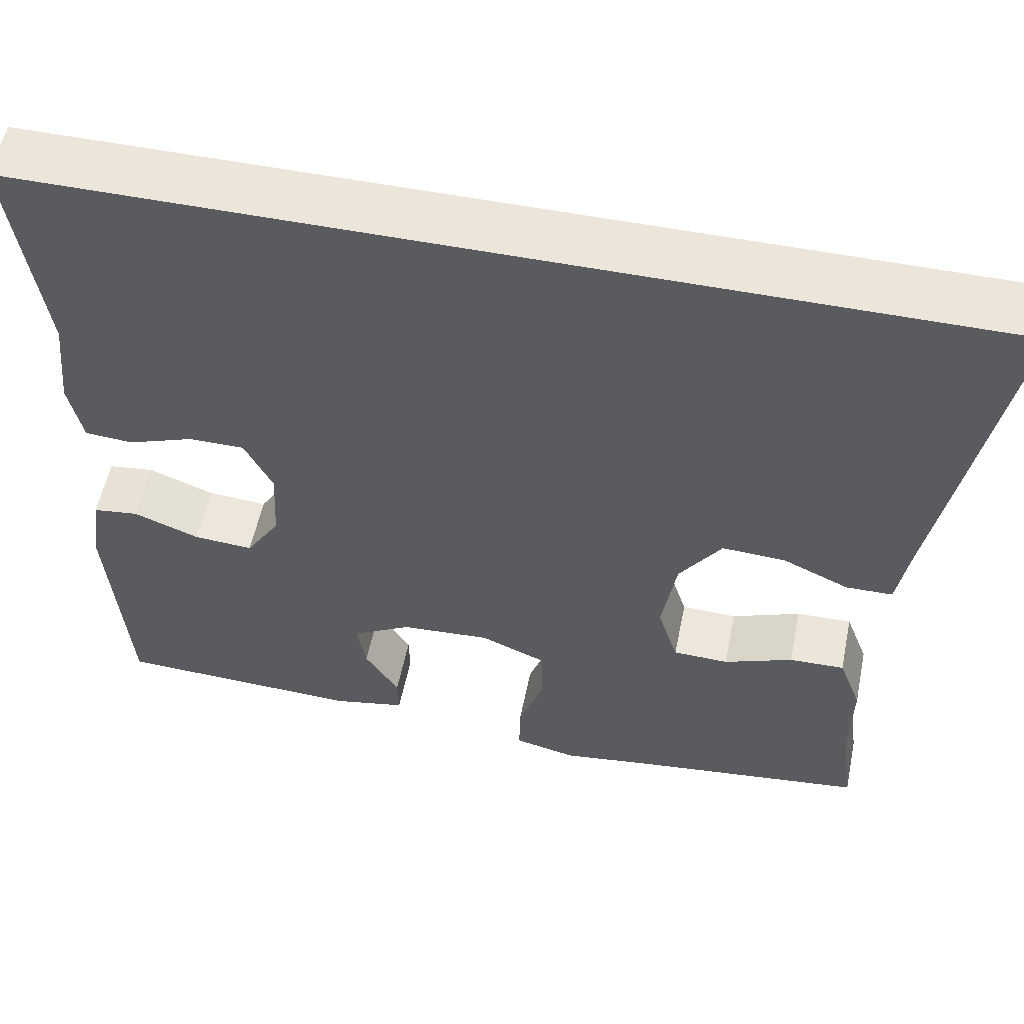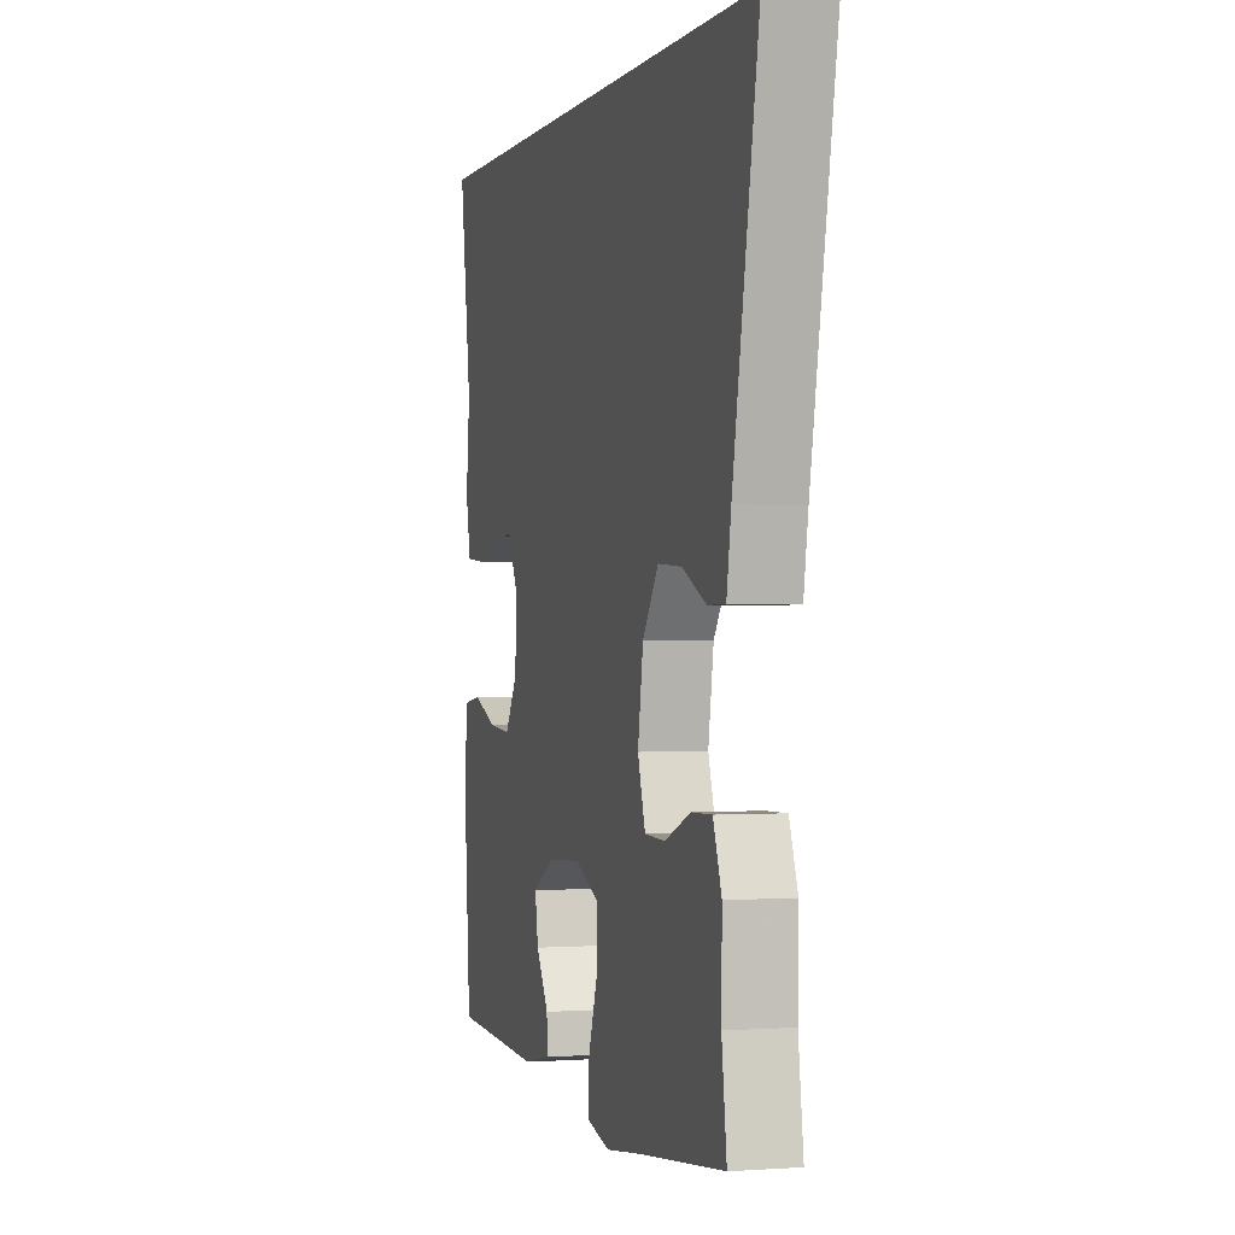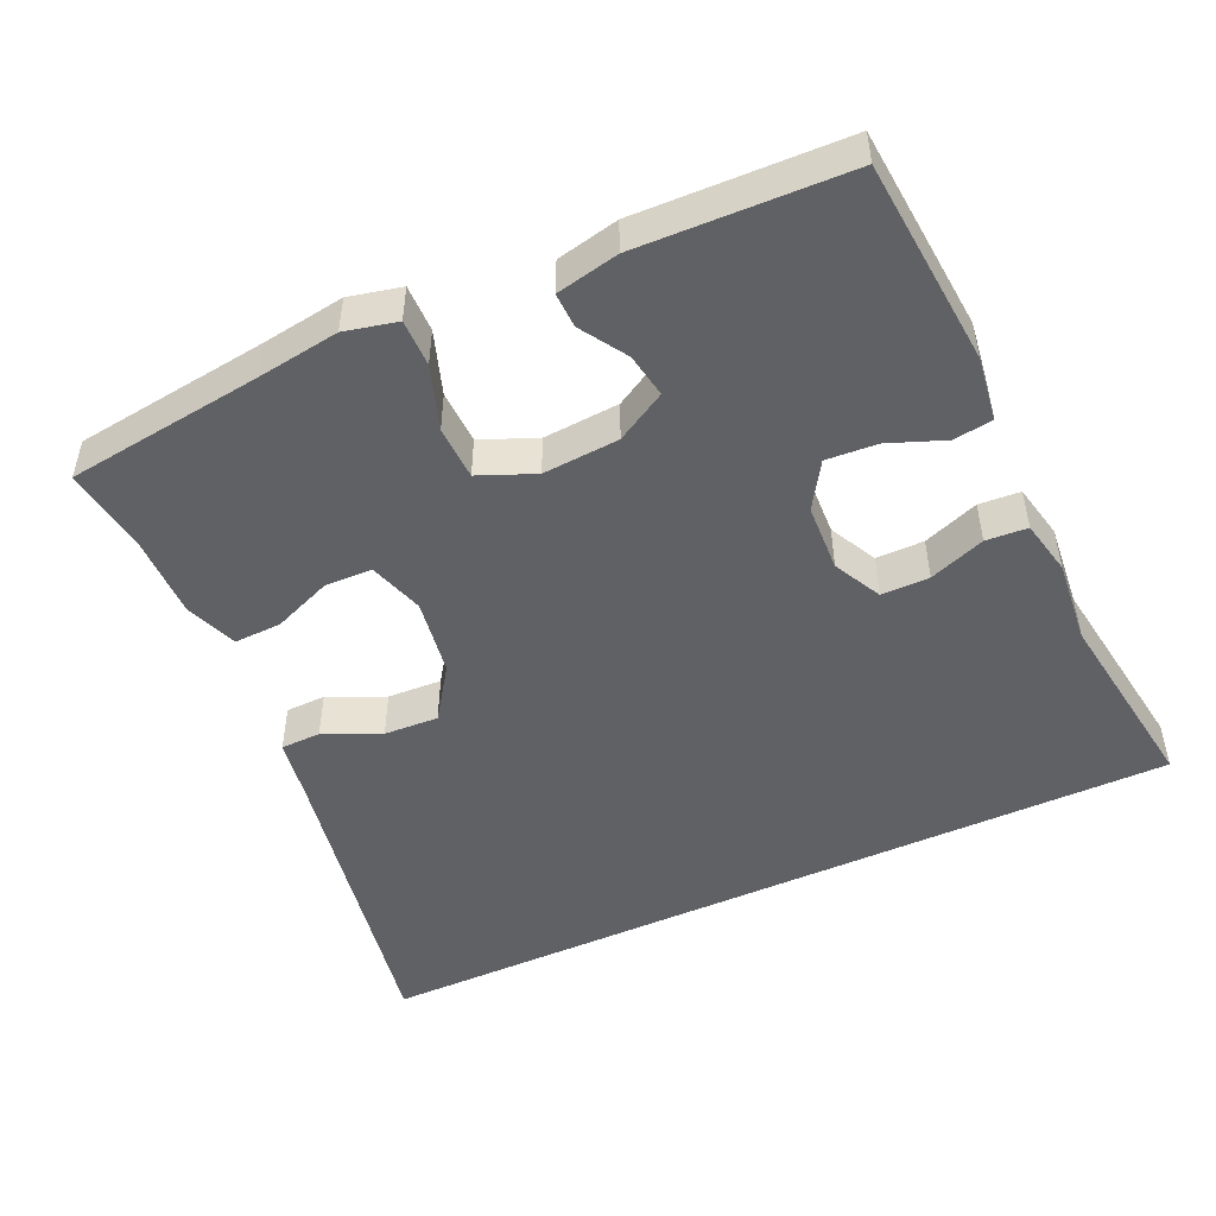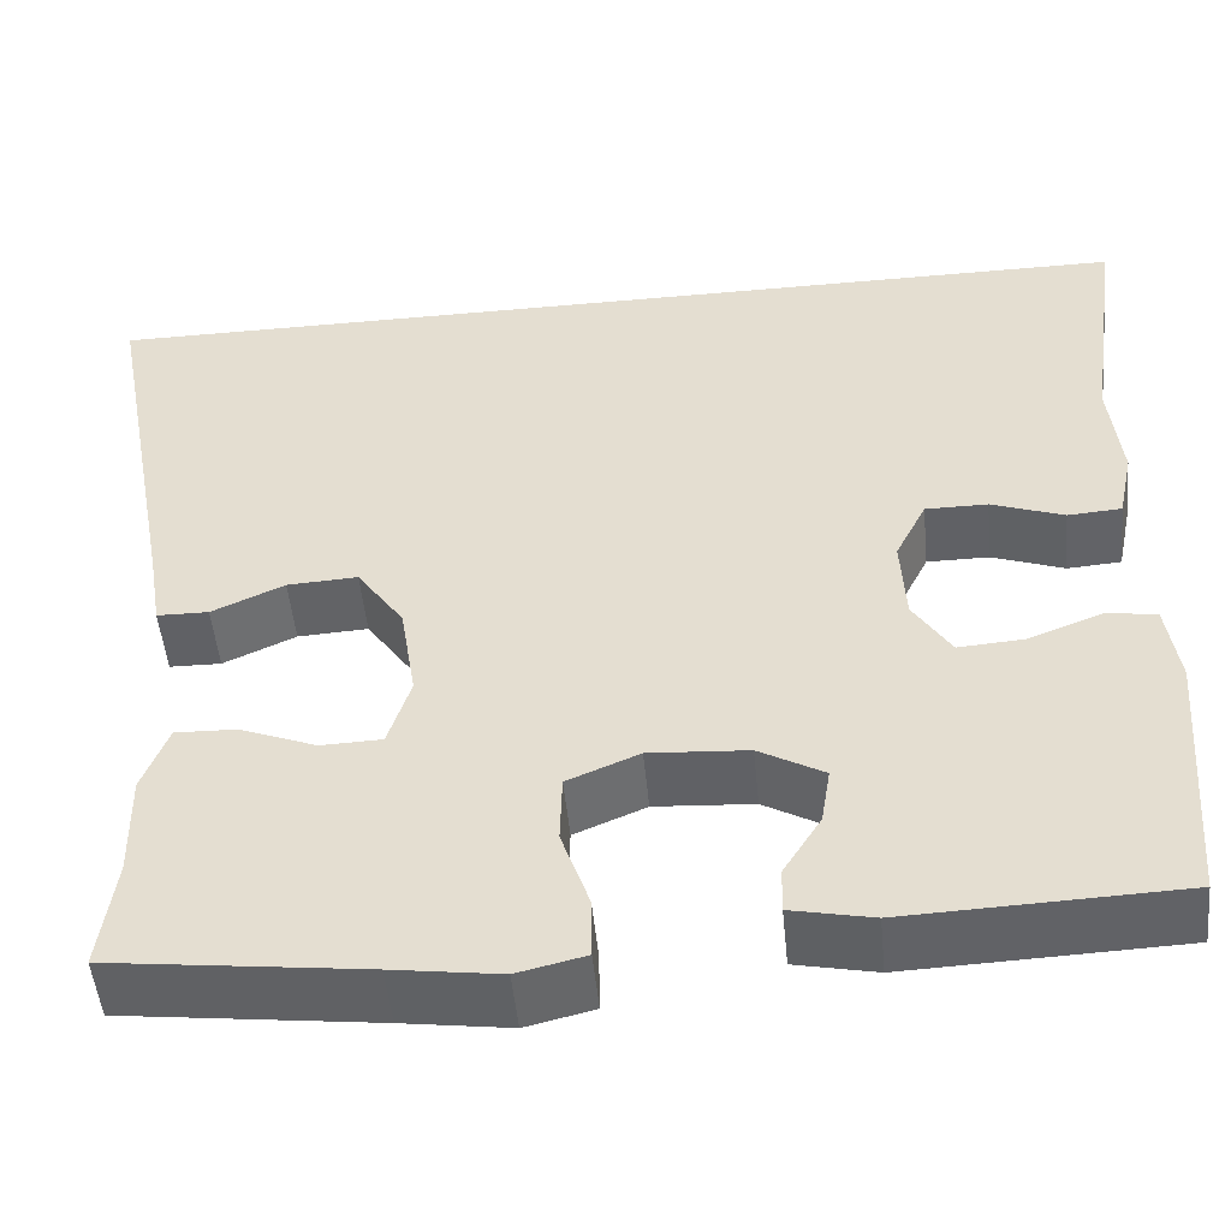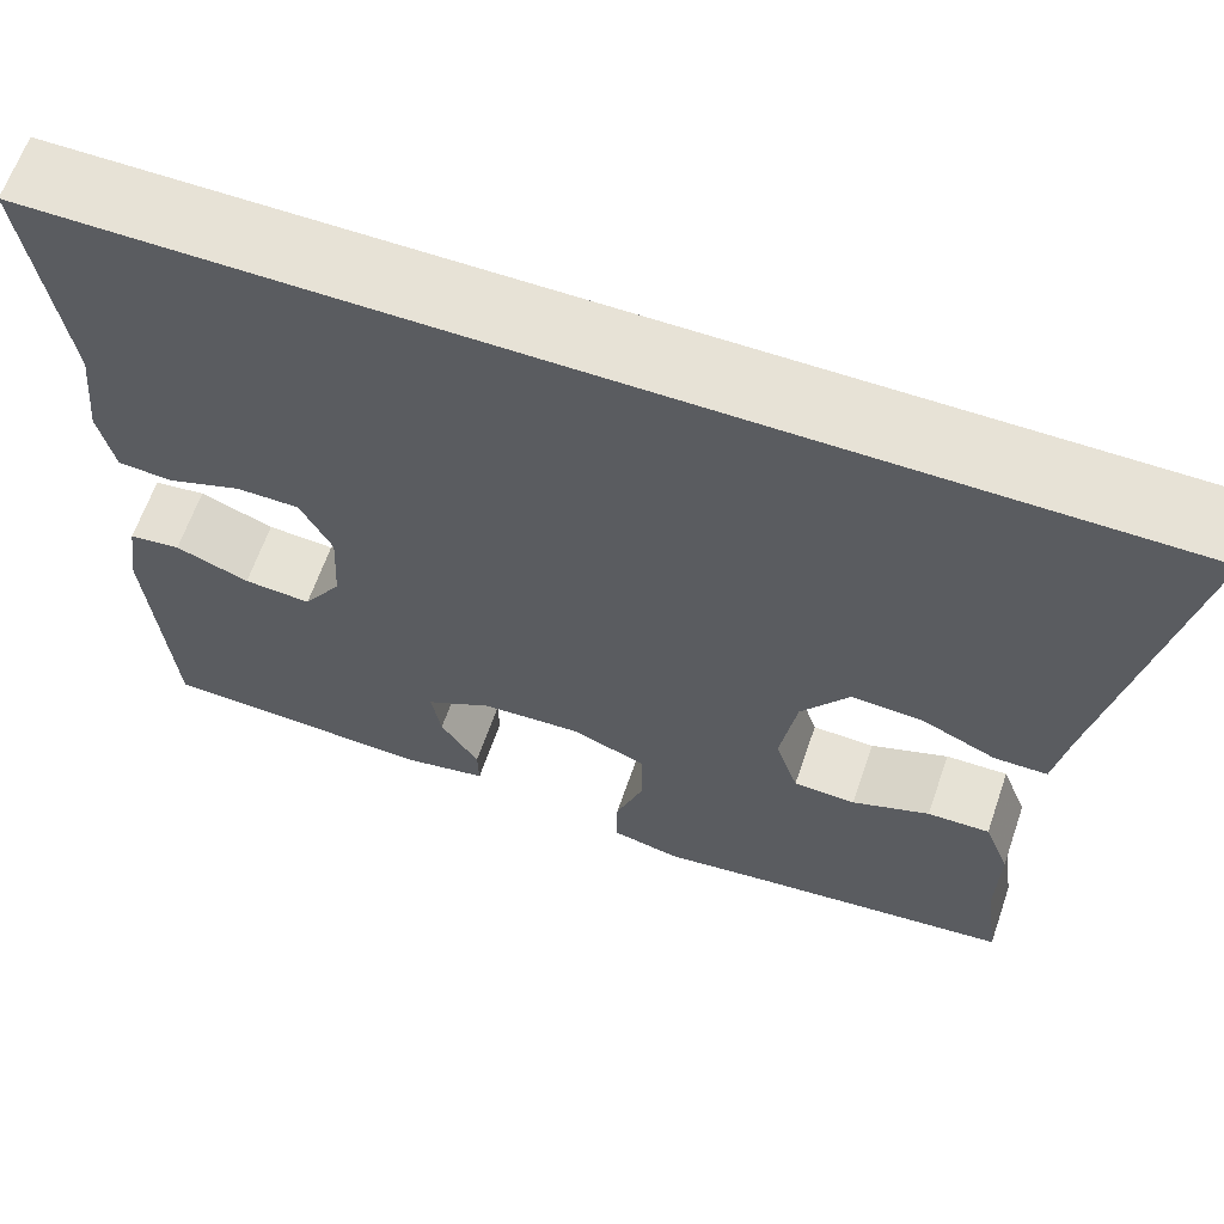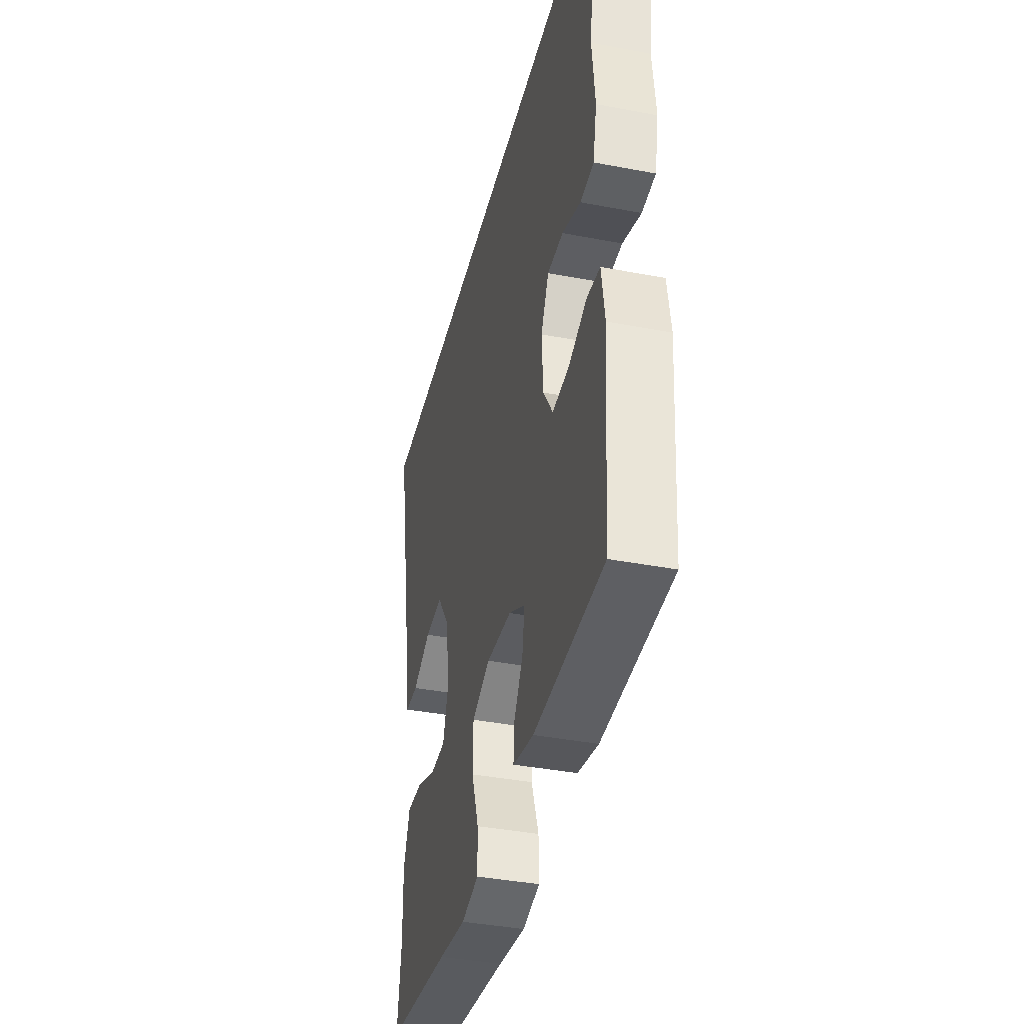
<metadata>
{"format":"obj","ext":"obj","renderer":"f3d","projection":"perspective","resolution":1024,"background":"white","views":[{"elev":55.6,"azim":11.5,"up":"+Z"},{"elev":0.1,"azim":74.3,"up":"+Z"},{"elev":-49.0,"azim":-155.2,"up":"+Y"},{"elev":-50.3,"azim":-174.5,"up":"+Z"},{"elev":63.7,"azim":19.0,"up":"+Z"},{"elev":-38.8,"azim":-103.5,"up":"+Z"}]}
</metadata>
<code>
v 0.592 0.07 0.5
v 0.512 0.07 0.073
v 0.498 0.07 -0.012
v 0.443 0.07 -0.013
v 0.366 0.07 0.022
v 0.291 0.07 0.026
v 0.241 0.07 -0.046
v 0.224 0.07 -0.152
v 0.248 0.07 -0.228
v 0.313 0.07 -0.23
v 0.394 0.07 -0.198
v 0.459 0.07 -0.196
v 0.486 0.07 -0.268
v 0.484 0.07 -0.381
v 0.5 0.07 -0.5
v 0.231 0.07 -0.533
v 0.117 0.07 -0.549
v 0.045 0.07 -0.532
v 0.046 0.07 -0.467
v 0.076 0.07 -0.38
v 0.074 0.07 -0.306
v -0.002 0.07 -0.274
v -0.107 0.07 -0.281
v -0.176 0.07 -0.32
v -0.166 0.07 -0.381
v -0.126 0.07 -0.445
v -0.125 0.07 -0.493
v -0.211 0.07 -0.511
v -0.5 0.07 -0.5
v -0.522 0.07 -0.215
v -0.509 0.07 -0.126
v -0.455 0.07 -0.119
v -0.378 0.07 -0.149
v -0.308 0.07 -0.154
v -0.268 0.07 -0.091
v -0.263 0.07 0.002
v -0.296 0.07 0.068
v -0.362 0.07 0.068
v -0.439 0.07 0.04
v -0.496 0.07 0.044
v -0.512 0.07 0.12
v -0.5 0.07 0.236
v -0.537 0.07 0.5
v 0.592 0 0.5
v 0.512 0 0.073
v 0.498 0 -0.012
v 0.443 0 -0.013
v 0.366 0 0.022
v 0.291 0 0.026
v 0.241 0 -0.046
v 0.224 0 -0.152
v 0.248 0 -0.228
v 0.313 0 -0.23
v 0.394 0 -0.198
v 0.459 0 -0.196
v 0.486 0 -0.268
v 0.484 0 -0.381
v 0.5 0 -0.5
v 0.231 0 -0.533
v 0.117 0 -0.549
v 0.045 0 -0.532
v 0.046 0 -0.467
v 0.076 0 -0.38
v 0.074 0 -0.306
v -0.002 0 -0.274
v -0.107 0 -0.281
v -0.176 0 -0.32
v -0.166 0 -0.381
v -0.126 0 -0.445
v -0.125 0 -0.493
v -0.211 0 -0.511
v -0.5 0 -0.5
v -0.522 0 -0.215
v -0.509 0 -0.126
v -0.455 0 -0.119
v -0.378 0 -0.149
v -0.308 0 -0.154
v -0.268 0 -0.091
v -0.263 0 0.002
v -0.296 0 0.068
v -0.362 0 0.068
v -0.439 0 0.04
v -0.496 0 0.044
v -0.512 0 0.12
v -0.5 0 0.236
v -0.537 0 0.5
f 42 43 1 2
f 38 39 40 41
f 37 38 41 42
f 30 31 32 33
f 30 33 34
f 29 30 34
f 28 29 34 35
f 25 26 27 28
f 24 25 28 35
f 17 18 19 20
f 16 17 20 21
f 14 15 16 21
f 13 14 21 22
f 10 11 12 13
f 9 10 13 22
f 2 3 4 5
f 37 42 2 5
f 23 24 35 36
f 8 9 22 23
f 7 8 23 36
f 6 7 36 37
f 5 6 37
f 45 44 86 85
f 84 83 82 81
f 85 84 81 80
f 76 75 74 73
f 77 76 73
f 77 73 72
f 78 77 72 71
f 71 70 69 68
f 78 71 68 67
f 63 62 61 60
f 64 63 60 59
f 64 59 58 57
f 65 64 57 56
f 56 55 54 53
f 65 56 53 52
f 48 47 46 45
f 48 45 85 80
f 79 78 67 66
f 66 65 52 51
f 79 66 51 50
f 80 79 50 49
f 80 49 48
f 1 44 45 2
f 2 45 46 3
f 3 46 47 4
f 4 47 48 5
f 5 48 49 6
f 6 49 50 7
f 7 50 51 8
f 8 51 52 9
f 9 52 53 10
f 10 53 54 11
f 11 54 55 12
f 12 55 56 13
f 13 56 57 14
f 14 57 58 15
f 15 58 59 16
f 16 59 60 17
f 17 60 61 18
f 18 61 62 19
f 19 62 63 20
f 20 63 64 21
f 21 64 65 22
f 22 65 66 23
f 23 66 67 24
f 24 67 68 25
f 25 68 69 26
f 26 69 70 27
f 27 70 71 28
f 28 71 72 29
f 29 72 73 30
f 30 73 74 31
f 31 74 75 32
f 32 75 76 33
f 33 76 77 34
f 34 77 78 35
f 35 78 79 36
f 36 79 80 37
f 37 80 81 38
f 38 81 82 39
f 39 82 83 40
f 40 83 84 41
f 41 84 85 42
f 42 85 86 43
f 43 86 44 1

</code>
